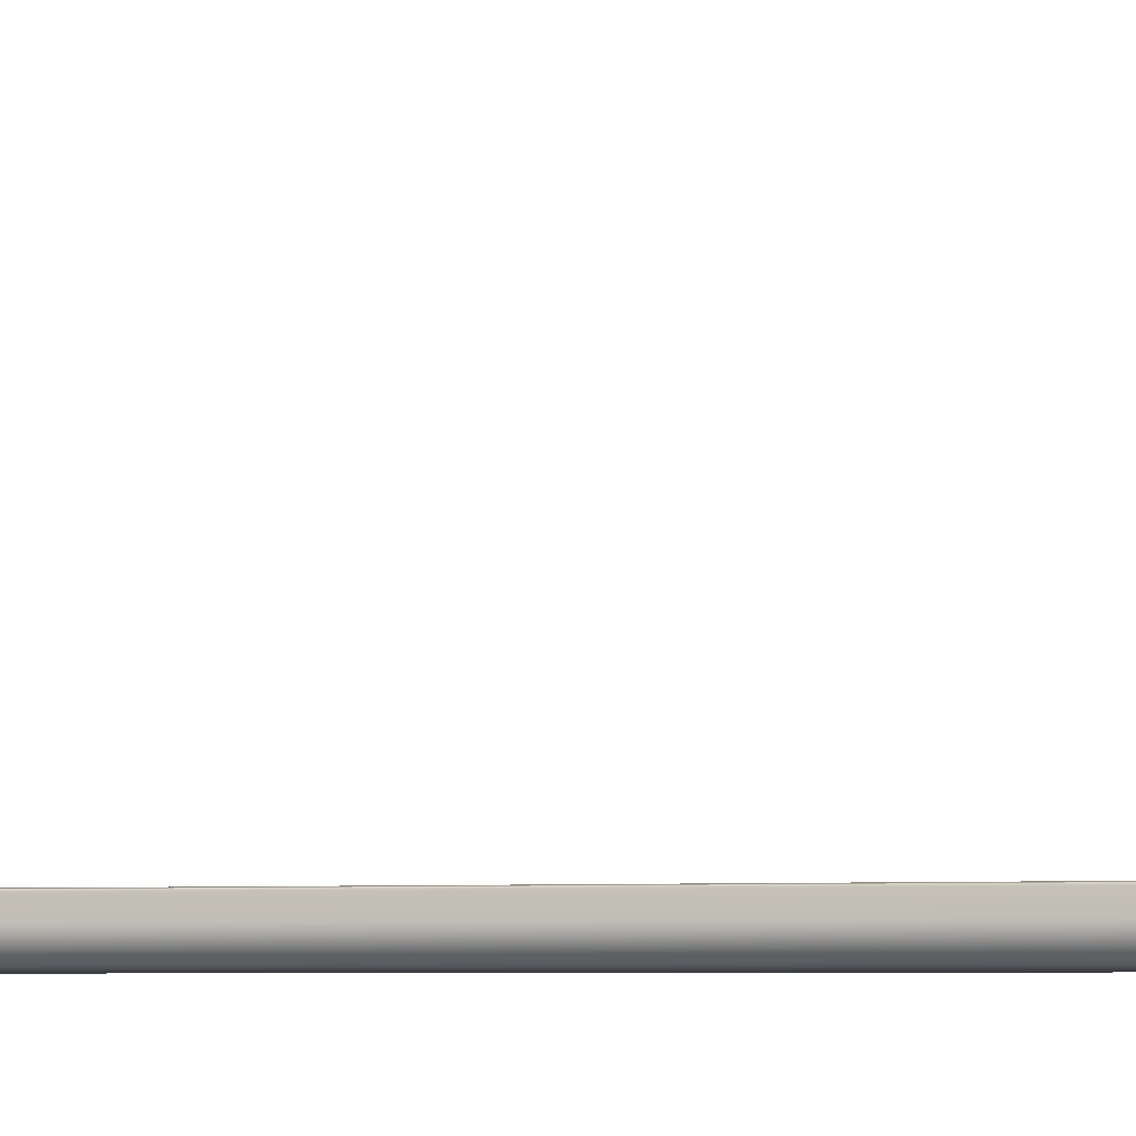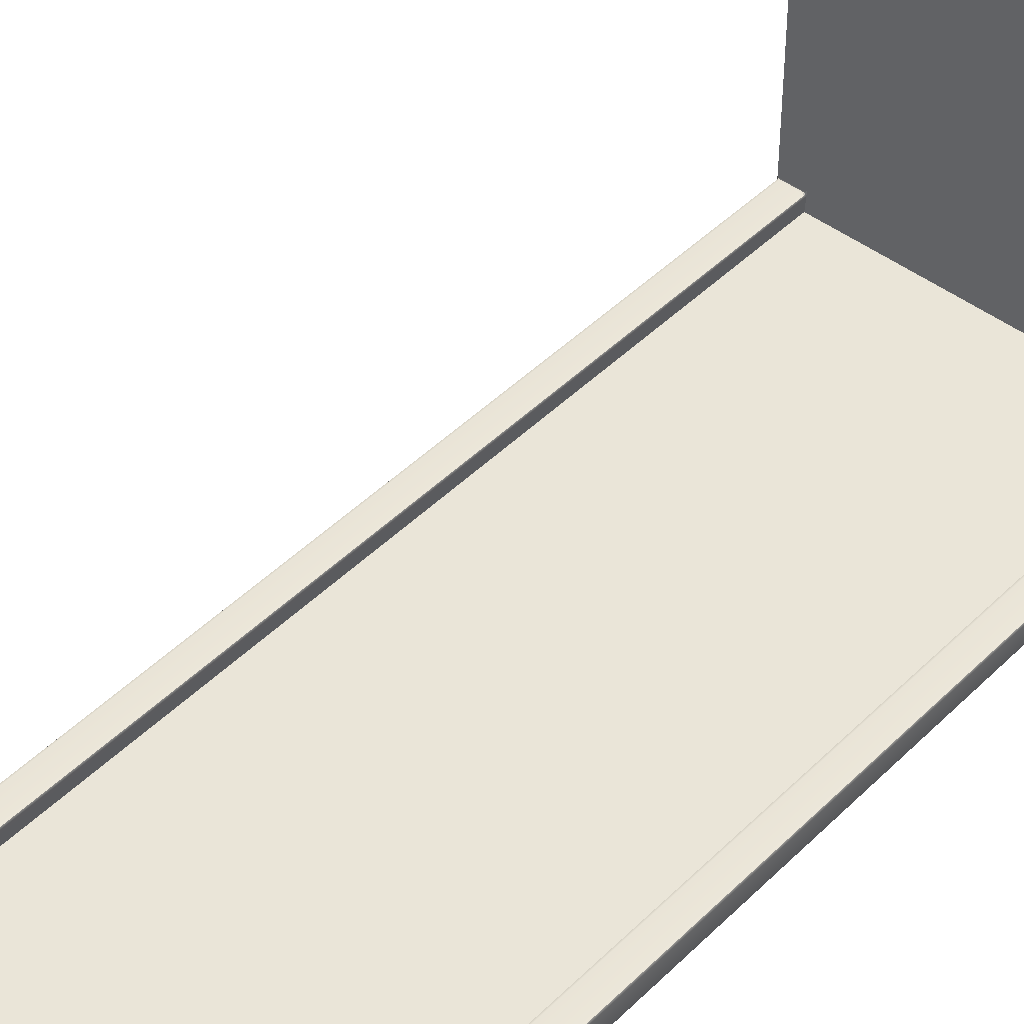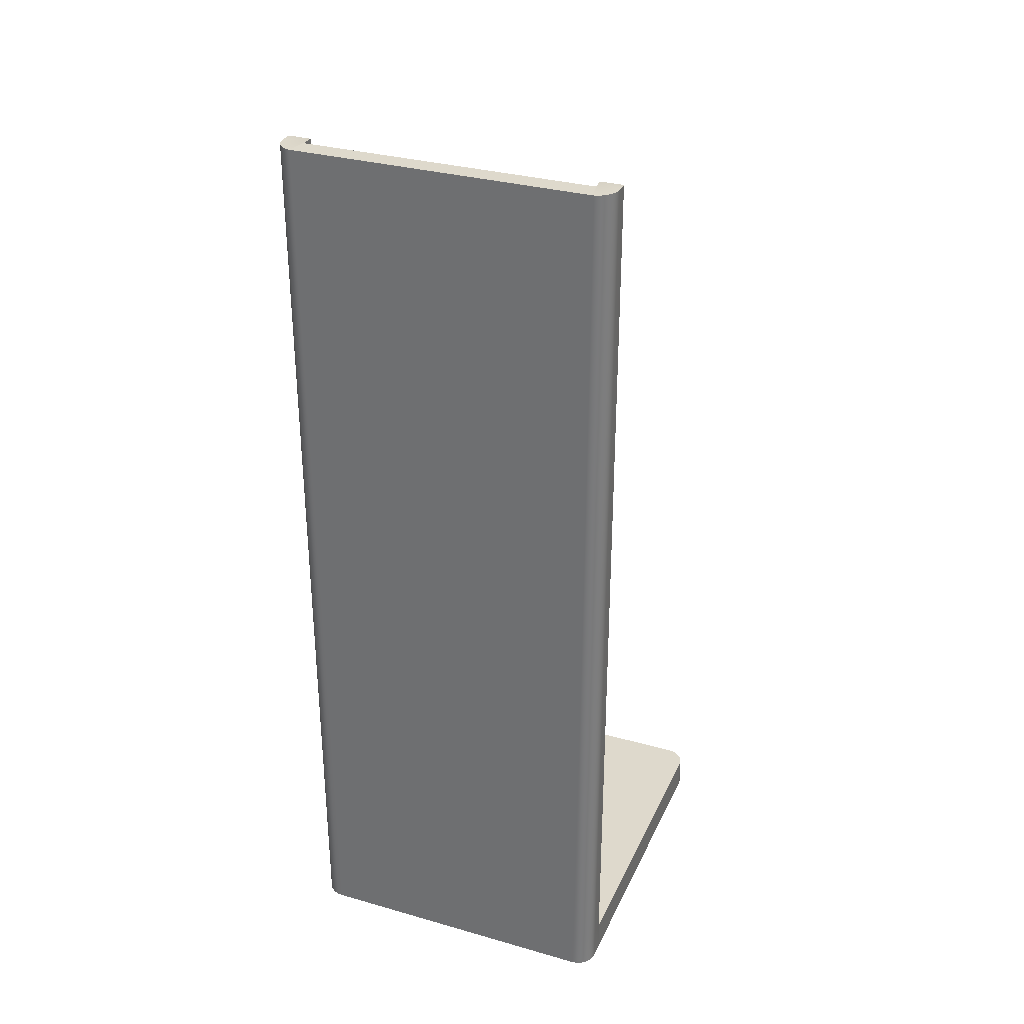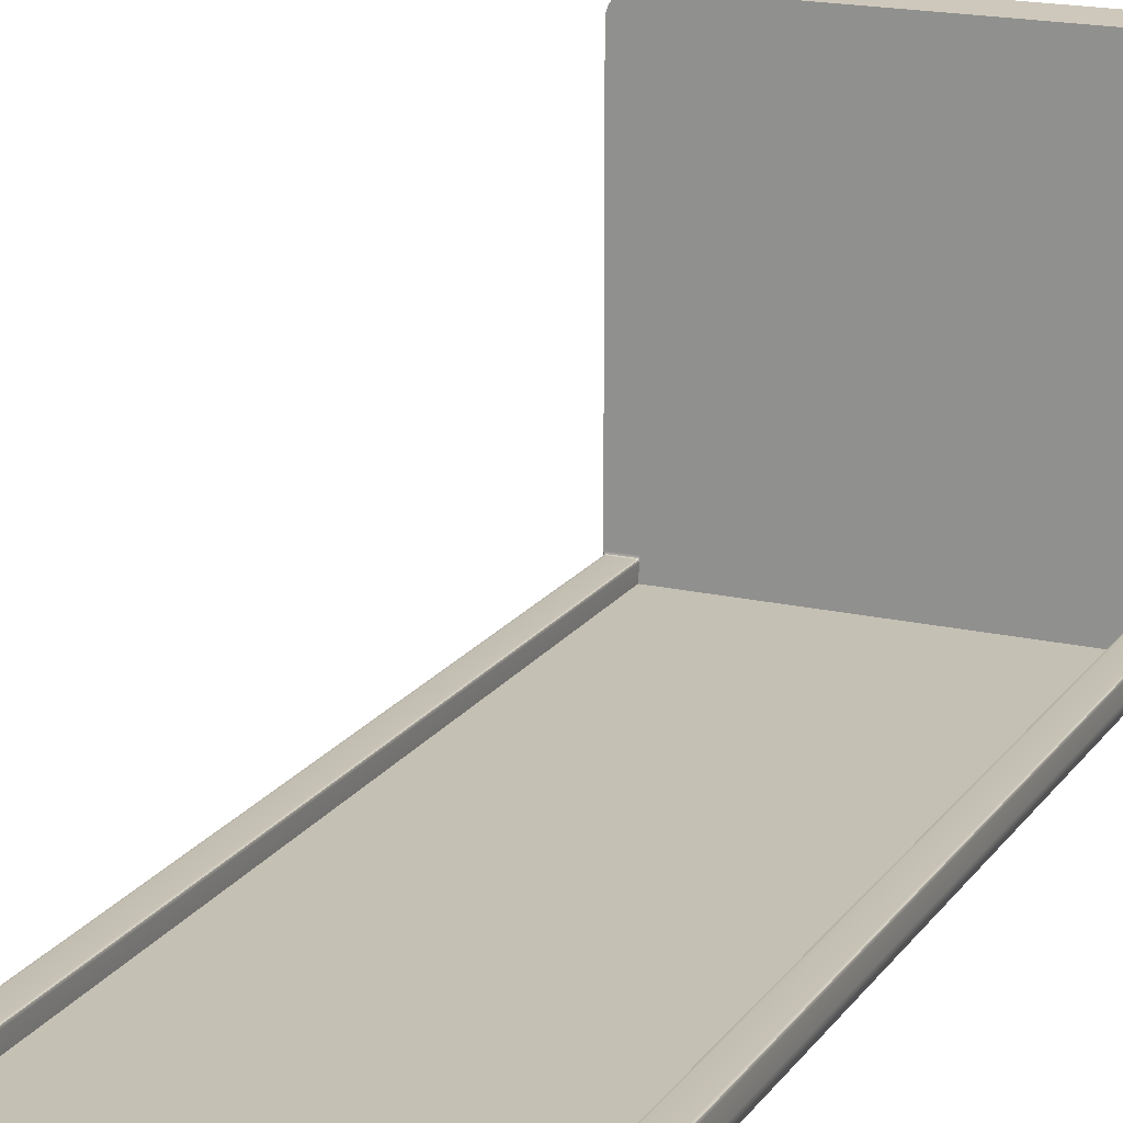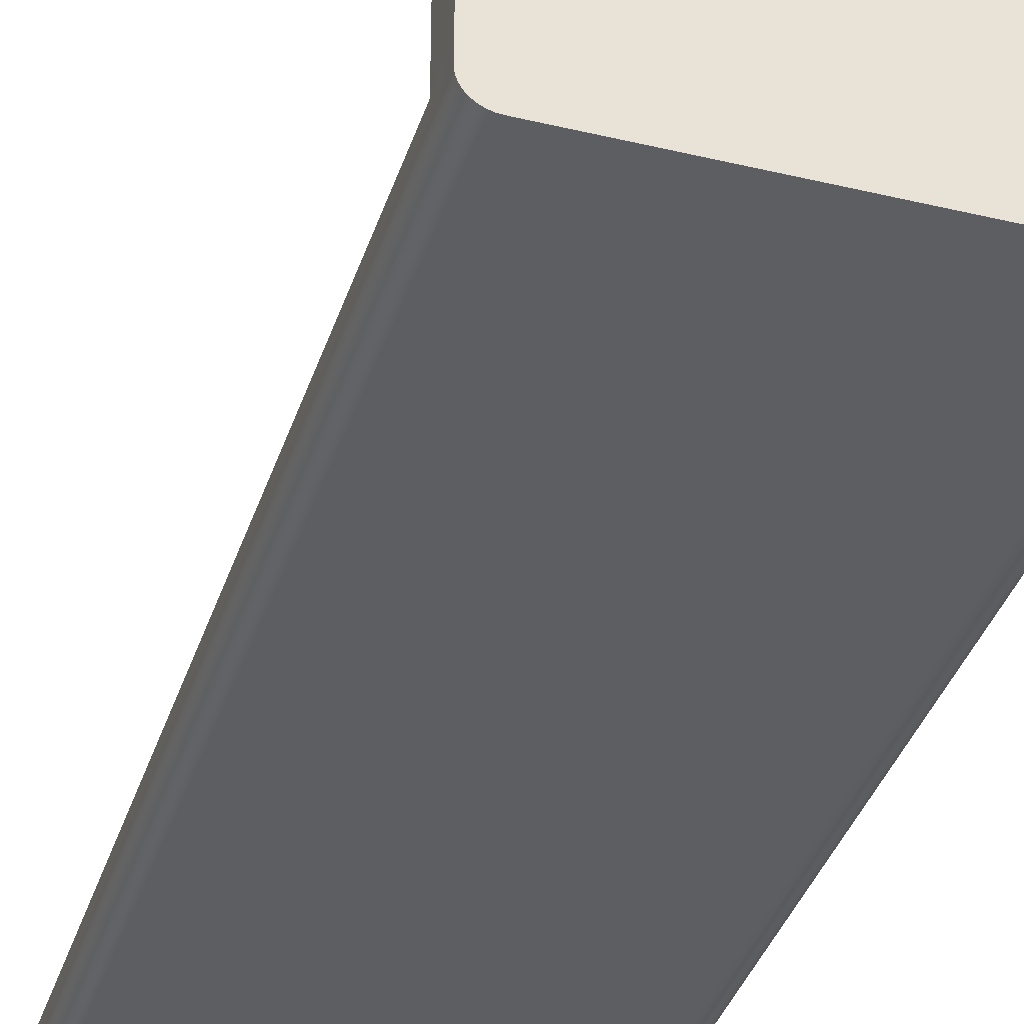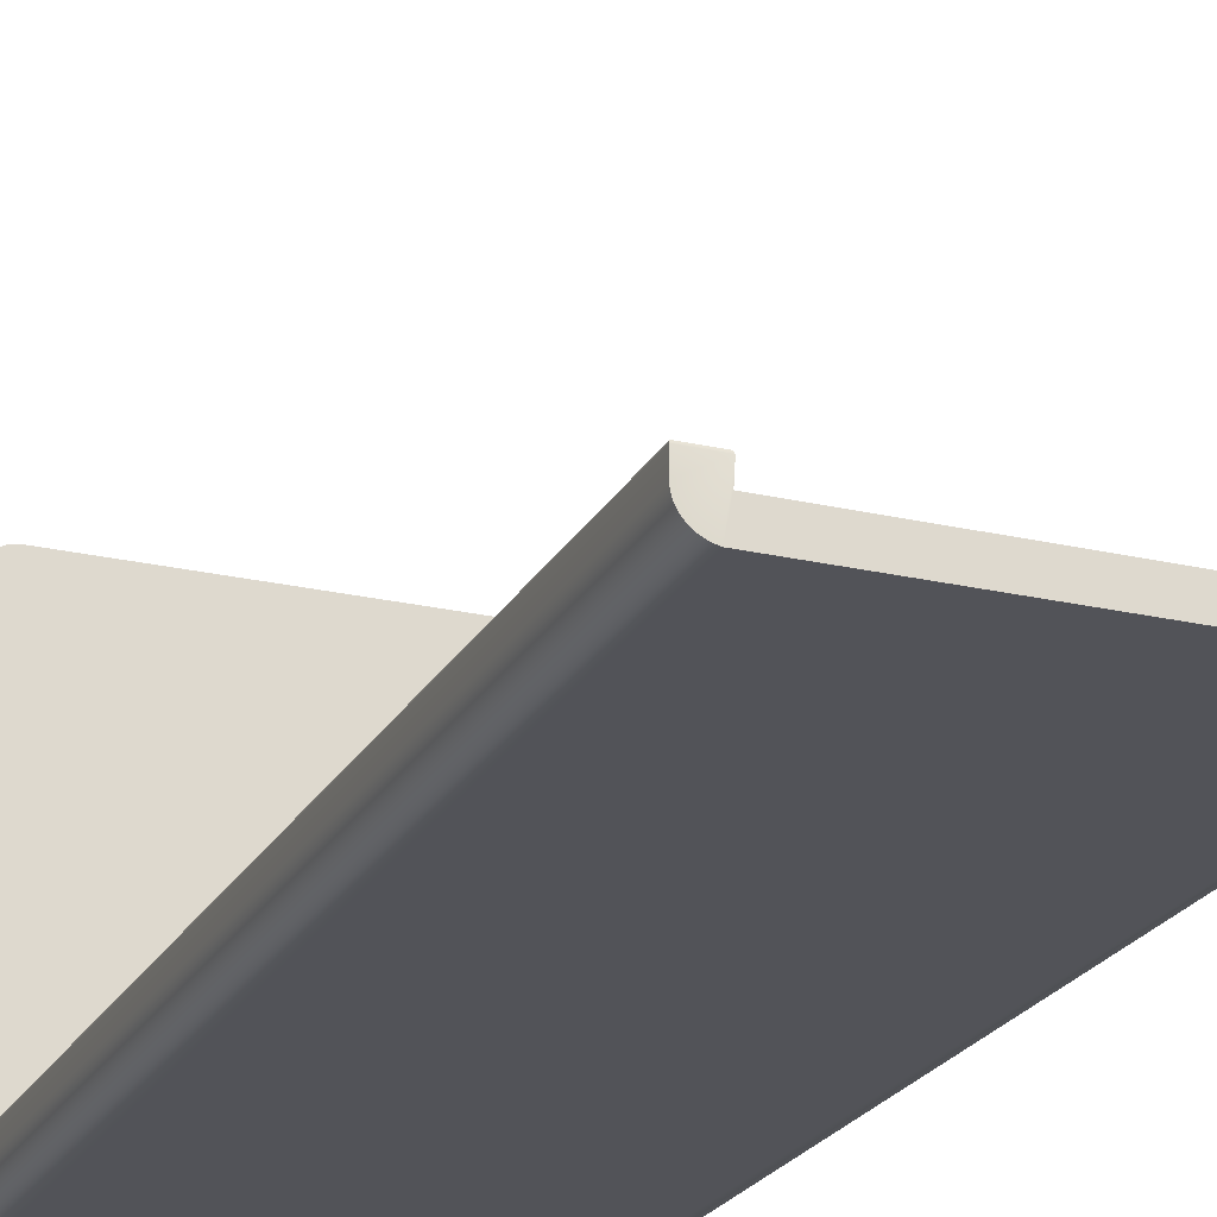
<metadata>
{"format":"obj","ext":"obj","renderer":"f3d","projection":"perspective","resolution":1024,"background":"white","views":[{"elev":-5.4,"azim":-74.7,"up":"+Y"},{"elev":45.0,"azim":41.4,"up":"+Y"},{"elev":31.9,"azim":21.8,"up":"+Z"},{"elev":18.2,"azim":24.0,"up":"+Y"},{"elev":-37.4,"azim":162.9,"up":"+Y"},{"elev":-22.7,"azim":-21.9,"up":"+Y"}]}
</metadata>
<code>
g Feature_Cliff_Base_Vanilla_MEDIUM
v 10.86 2.327 -28.41
v 10.93 2.357 -28.53
v 10.97 2.296 -28.48
v -10.97 2.296 -28.48
v -10.93 2.357 -28.53
v -10.86 2.327 -28.41
v -9.539 2.3 -28.48
v -9.651 2.332 -28.41
v -9.579 2.363 -28.52
v 9.54 2.301 -28.48
v 9.581 2.362 -28.52
v 9.656 2.332 -28.41
v -11 1.344 -28.55
v -11 2.33 -30.77
v -11 2.182 -28.56
v -11 1.344 -30.77
v -10.98 1.078 -28.55
v -10.98 1.078 -30.77
v -10.9 0.8281 -28.55
v -10.9 0.8281 -30.77
v -10.77 0.5938 -28.55
v -10.77 0.5938 -30.77
v -10.61 0.3906 -28.55
v -10.61 0.3906 -30.77
v -10.41 0.2187 -28.55
v -10.41 0.2266 -30.77
v -10.17 0.09375 -28.55
v -10.17 0.1016 -30.77
v -9.921 0.03125 -28.55
v -9.921 0.02344 -30.77
v -9.569 0 -28.55
v -9.569 0 -30.77
v 9.569 0 -28.55
v 9.569 0 -30.77
v 9.921 0.02344 -30.77
v 9.921 0.03125 -28.55
v 10.17 0.1016 -30.77
v 10.17 0.09375 -28.55
v 10.41 0.2266 -30.77
v 10.41 0.2187 -28.55
v 10.61 0.3906 -30.77
v 10.61 0.3906 -28.55
v 10.77 0.5938 -30.77
v 10.77 0.5938 -28.55
v 10.9 0.8281 -30.77
v 10.9 0.8281 -28.55
v 10.98 1.078 -30.77
v 10.98 1.078 -28.55
v 11 1.344 -30.77
v 11 1.344 -28.55
v 11 2.33 -30.77
v 11 2.182 -28.56
v -9.542 1.344 30.77
v -9.569 1.344 -28.55
v 9.569 1.344 -28.55
v 9.56 1.344 30.77
v -10.86 2.327 -28.41
v -10.97 2.284 30.73
v -10.97 2.296 -28.48
v -10.86 2.327 30.63
v -9.628 2.332 30.62
v -9.651 2.332 -28.41
v -9.539 2.3 -28.48
v -9.526 2.289 30.73
v -10.97 2.296 -28.48
v -10.97 2.284 30.73
v -11.02 2.182 30.77
v -11 2.182 -28.56
v -11 1.344 -28.55
v -11.02 1.344 30.77
v -10.99 1.078 30.77
v -10.98 1.078 -28.55
v -10.91 0.8281 30.77
v -10.9 0.8281 -28.55
v -10.78 0.5938 30.77
v -10.77 0.5938 -28.55
v -10.6 0.3906 30.77
v -10.61 0.3906 -28.55
v -10.39 0.2187 30.77
v -10.41 0.2187 -28.55
v -10.14 0.09375 30.77
v -10.17 0.09375 -28.55
v -9.941 0.03125 30.77
v -9.921 0.03125 -28.55
v -9.802 0 30.77
v -9.569 0 -28.55
v 9.569 0 -28.55
v 9.824 0 30.77
v 9.921 0.03125 -28.55
v 9.993 0.03125 30.77
v 10.17 0.09375 -28.55
v 10.26 0.09375 30.77
v 10.41 0.2187 -28.55
v 10.37 0.2187 30.77
v 10.61 0.3906 -28.55
v 10.59 0.3906 30.77
v 10.77 0.5938 -28.55
v 10.76 0.5938 30.77
v 10.9 0.8281 -28.55
v 10.89 0.8281 30.77
v 10.98 1.078 -28.55
v 10.98 1.078 30.77
v 11 1.344 -28.55
v 11 1.344 30.77
v 11 2.182 -28.56
v 11 2.182 30.77
v 10.96 2.284 30.73
v 10.97 2.296 -28.48
v -11 2.47 -28.56
v -9.579 2.363 -28.52
v -10.93 2.357 -28.53
v -9.507 2.477 -28.55
v -9.507 22.27 -28.55
v -11 22.27 -28.56
v -11 22.64 -28.55
v -10.98 22.91 -28.55
v -10.9 23.16 -28.55
v -10.77 23.39 -28.55
v -10.61 23.59 -28.55
v -10.41 23.77 -28.55
v -10.17 23.89 -28.55
v -9.921 23.95 -28.55
v -9.632 23.99 -28.55
v 9.632 23.99 -28.55
v 9.507 22.27 -28.55
v 9.921 23.95 -28.55
v 10.17 23.89 -28.55
v 10.41 23.77 -28.55
v 10.61 23.59 -28.55
v 10.77 23.39 -28.55
v 10.9 23.16 -28.55
v 10.98 22.91 -28.55
v 11 22.64 -28.55
v 11 22.27 -28.56
v 9.507 2.477 -28.55
v 11 2.47 -28.56
v 10.93 2.357 -28.53
v 9.581 2.362 -28.52
v 9.516 2.184 -28.55
v -9.516 2.184 -28.55
v -9.569 1.344 -28.55
v 9.569 1.344 -28.55
v -10.93 2.357 -28.53
v -9.579 2.363 -28.52
v -9.651 2.332 -28.41
v -10.86 2.327 -28.41
v 9.647 2.332 30.62
v 10.85 2.327 30.63
v 10.96 2.284 30.73
v 9.545 2.289 30.73
v 9.545 2.289 30.73
v 10.96 2.284 30.73
v 11 2.182 30.77
v 9.507 2.185 30.77
v 11 1.344 30.77
v 10.98 1.078 30.77
v 10.89 0.8281 30.77
v 10.76 0.5938 30.77
v 10.59 0.3906 30.77
v 10.37 0.2187 30.77
v 10.26 0.09375 30.77
v 9.993 0.03125 30.77
v 9.824 0 30.77
v 9.56 1.344 30.77
v -9.542 1.344 30.77
v -9.802 0 30.77
v -9.488 2.185 30.77
v -9.941 0.03125 30.77
v -10.14 0.09375 30.77
v -10.39 0.2187 30.77
v -10.6 0.3906 30.77
v -10.78 0.5938 30.77
v -10.91 0.8281 30.77
v -10.99 1.078 30.77
v -11.02 1.344 30.77
v -11.02 2.182 30.77
v -10.97 2.284 30.73
v -9.526 2.289 30.73
v 10.86 2.327 -28.41
v 9.581 2.362 -28.52
v 10.93 2.357 -28.53
v 9.656 2.332 -28.41
v 10.85 2.327 30.63
v 10.97 2.296 -28.48
v 10.96 2.284 30.73
v 9.647 2.332 30.62
v 9.545 2.289 30.73
v 9.54 2.301 -28.48
v -9.569 1.344 -28.55
v -9.542 1.344 30.77
v -9.488 2.185 30.77
v -9.516 2.184 -28.55
v -9.526 2.289 30.73
v -9.539 2.3 -28.48
v 9.569 1.344 -28.55
v 9.507 2.185 30.77
v 9.56 1.344 30.77
v 9.516 2.184 -28.55
v 9.54 2.301 -28.48
v 9.545 2.289 30.73
v -10.97 2.296 -28.48
v -11 2.182 -28.56
v -11 2.47 -28.56
v -10.93 2.357 -28.53
v 9.54 2.301 -28.48
v 9.516 2.184 -28.55
v 9.507 2.477 -28.55
v 9.581 2.362 -28.52
v -9.526 2.289 30.73
v -10.97 2.284 30.73
v -10.86 2.327 30.63
v -9.628 2.332 30.62
v -11 2.182 -28.56
v -11 2.33 -30.77
v -11 2.47 -28.56
v -11 22.27 -28.56
v -11 22.45 -30.77
v -11 22.64 -28.55
v -11 22.82 -30.77
v -10.98 22.91 -28.55
v -10.98 23.08 -30.77
v -10.9 23.16 -28.55
v -10.9 23.33 -30.77
v -10.77 23.39 -28.55
v -10.77 23.57 -30.77
v -10.61 23.59 -28.55
v -10.61 23.77 -30.77
v -10.41 23.77 -28.55
v -10.41 23.93 -30.77
v -10.17 23.89 -28.55
v -10.17 24.06 -30.77
v -9.921 23.95 -28.55
v -9.921 24.14 -30.77
v -9.632 23.99 -28.55
v -9.632 24.16 -30.77
v 9.632 23.99 -28.55
v 9.632 24.16 -30.77
v 9.921 24.14 -30.77
v 9.921 23.95 -28.55
v 10.17 24.06 -30.77
v 10.17 23.89 -28.55
v 10.41 23.93 -30.77
v 10.41 23.77 -28.55
v 10.61 23.77 -30.77
v 10.61 23.59 -28.55
v 10.77 23.57 -30.77
v 10.77 23.39 -28.55
v 10.9 23.33 -30.77
v 10.9 23.16 -28.55
v 10.98 23.08 -30.77
v 10.98 22.91 -28.55
v 11 22.82 -30.77
v 11 22.64 -28.55
v 11 22.45 -30.77
v 11 22.27 -28.56
v 11 2.33 -30.77
v 11 2.47 -28.56
v 11 2.182 -28.56
v -9.516 2.184 -28.55
v -9.539 2.3 -28.48
v -9.579 2.363 -28.52
v -9.507 2.477 -28.55
v 10.93 2.357 -28.53
v 11 2.47 -28.56
v 11 2.182 -28.56
v 10.97 2.296 -28.48
v 9.507 22.44 -30.77
v 10.41 23.93 -30.77
v 10.17 24.06 -30.77
v 10.61 23.77 -30.77
v 9.921 24.14 -30.77
v 10.77 23.57 -30.77
v 9.632 24.16 -30.77
v 10.9 23.33 -30.77
v 10.98 23.08 -30.77
v 11 22.82 -30.77
v 11 22.45 -30.77
v -9.632 24.16 -30.77
v 11 2.33 -30.77
v -9.507 22.44 -30.77
v -9.921 24.14 -30.77
v -10.17 24.06 -30.77
v -10.41 23.93 -30.77
v -10.61 23.77 -30.77
v -10.77 23.57 -30.77
v -10.9 23.33 -30.77
v -10.98 23.08 -30.77
v -11 22.82 -30.77
v -11 22.45 -30.77
v -11 2.33 -30.77
v 9.569 2.333 -30.77
v 11 1.344 -30.77
v 10.98 1.078 -30.77
v 10.9 0.8281 -30.77
v 10.77 0.5938 -30.77
v 10.61 0.3906 -30.77
v 10.41 0.2266 -30.77
v 10.17 0.1016 -30.77
v 9.921 0.02344 -30.77
v 9.569 0 -30.77
v -9.569 0 -30.77
v -9.569 2.333 -30.77
v -11 1.344 -30.77
v -9.921 0.02344 -30.77
v -10.98 1.078 -30.77
v -10.17 0.1016 -30.77
v -10.9 0.8281 -30.77
v -10.41 0.2266 -30.77
v -10.77 0.5938 -30.77
v -10.61 0.3906 -30.77
g Feature_Cliff_Base_Vanilla_MEDIUM_0
f 3 2 1
f 6 5 4
f 9 8 7
f 12 11 10
f 15 14 13
f 14 16 13
f 13 16 17
f 16 18 17
f 17 18 19
f 18 20 19
f 19 20 21
f 20 22 21
f 21 22 23
f 22 24 23
f 23 24 25
f 24 26 25
f 25 26 27
f 26 28 27
f 27 28 29
f 28 30 29
f 29 30 31
f 30 32 31
f 33 31 32
f 34 33 32
f 34 35 33
f 35 36 33
f 35 37 36
f 37 38 36
f 37 39 38
f 39 40 38
f 39 41 40
f 41 42 40
f 41 43 42
f 43 44 42
f 43 45 44
f 45 46 44
f 45 47 46
f 47 48 46
f 47 49 48
f 49 50 48
f 49 51 50
f 51 52 50
f 55 54 53
f 56 55 53
f 59 58 57
f 58 60 57
f 57 60 61
f 62 57 61
f 62 61 63
f 61 64 63
f 67 66 65
f 68 67 65
f 68 69 67
f 69 70 67
f 71 70 69
f 72 71 69
f 73 71 72
f 74 73 72
f 75 73 74
f 76 75 74
f 77 75 76
f 78 77 76
f 79 77 78
f 80 79 78
f 81 79 80
f 82 81 80
f 83 81 82
f 84 83 82
f 85 83 84
f 86 85 84
f 86 87 85
f 87 88 85
f 88 87 89
f 90 88 89
f 90 89 91
f 92 90 91
f 92 91 93
f 94 92 93
f 94 93 95
f 96 94 95
f 96 95 97
f 98 96 97
f 98 97 99
f 100 98 99
f 100 99 101
f 102 100 101
f 102 101 103
f 104 102 103
f 104 103 105
f 106 104 105
f 106 105 107
f 105 108 107
f 111 110 109
f 110 112 109
f 112 113 109
f 113 114 109
f 114 113 115
f 115 113 116
f 116 113 117
f 117 113 118
f 118 113 119
f 119 113 120
f 120 113 121
f 121 113 122
f 122 113 123
f 124 123 113
f 125 124 113
f 125 113 112
f 125 126 124
f 125 127 126
f 125 128 127
f 125 129 128
f 125 130 129
f 125 131 130
f 125 132 131
f 125 133 132
f 125 134 133
f 134 125 135
f 135 125 112
f 136 134 135
f 136 135 137
f 135 138 137
f 139 135 112
f 140 139 112
f 140 141 139
f 141 142 139
f 145 144 143
f 146 145 143
f 149 148 147
f 150 149 147
f 153 152 151
f 154 153 151
f 153 154 155
f 155 154 156
f 156 154 157
f 157 154 158
f 158 154 159
f 159 154 160
f 160 154 161
f 161 154 162
f 162 154 163
f 154 164 163
f 163 164 165
f 166 163 165
f 165 167 166
f 167 168 166
f 167 169 168
f 167 170 169
f 167 171 170
f 167 172 171
f 167 173 172
f 167 174 173
f 167 175 174
f 167 176 175
f 177 176 167
f 178 177 167
f 181 180 179
f 180 182 179
f 179 182 183
f 184 179 183
f 185 184 183
f 182 186 183
f 186 182 187
f 182 188 187
f 191 190 189
f 192 191 189
f 193 191 192
f 194 193 192
f 197 196 195
f 196 198 195
f 199 198 196
f 200 199 196
f 203 202 201
f 204 203 201
f 207 206 205
f 208 207 205
f 211 210 209
f 212 211 209
f 215 214 213
f 215 216 214
f 216 217 214
f 217 216 218
f 219 217 218
f 219 218 220
f 221 219 220
f 221 220 222
f 223 221 222
f 223 222 224
f 225 223 224
f 225 224 226
f 227 225 226
f 227 226 228
f 229 227 228
f 229 228 230
f 231 229 230
f 231 230 232
f 233 231 232
f 233 232 234
f 235 233 234
f 234 236 235
f 236 237 235
f 238 237 236
f 239 238 236
f 240 238 239
f 241 240 239
f 242 240 241
f 243 242 241
f 244 242 243
f 245 244 243
f 246 244 245
f 247 246 245
f 248 246 247
f 249 248 247
f 250 248 249
f 251 250 249
f 252 250 251
f 253 252 251
f 254 252 253
f 255 254 253
f 254 255 256
f 255 257 256
f 258 256 257
f 261 260 259
f 262 261 259
f 265 264 263
f 266 265 263
f 269 268 267
f 268 270 267
f 271 269 267
f 270 272 267
f 271 267 273
f 272 274 267
f 274 275 267
f 275 276 267
f 276 277 267
f 273 267 278
f 267 277 279
f 267 280 278
f 280 281 278
f 282 281 280
f 283 282 280
f 284 283 280
f 285 284 280
f 286 285 280
f 287 286 280
f 288 287 280
f 289 288 280
f 289 280 290
f 291 267 279
f 267 291 280
f 279 292 291
f 292 293 291
f 293 294 291
f 294 295 291
f 295 296 291
f 296 297 291
f 297 298 291
f 298 299 291
f 291 299 300
f 291 300 301
f 280 302 290
f 291 302 280
f 302 291 301
f 303 290 302
f 304 302 301
f 305 303 302
f 304 306 302
f 307 305 302
f 306 308 302
f 309 307 302
f 308 310 302
f 310 309 302

</code>
